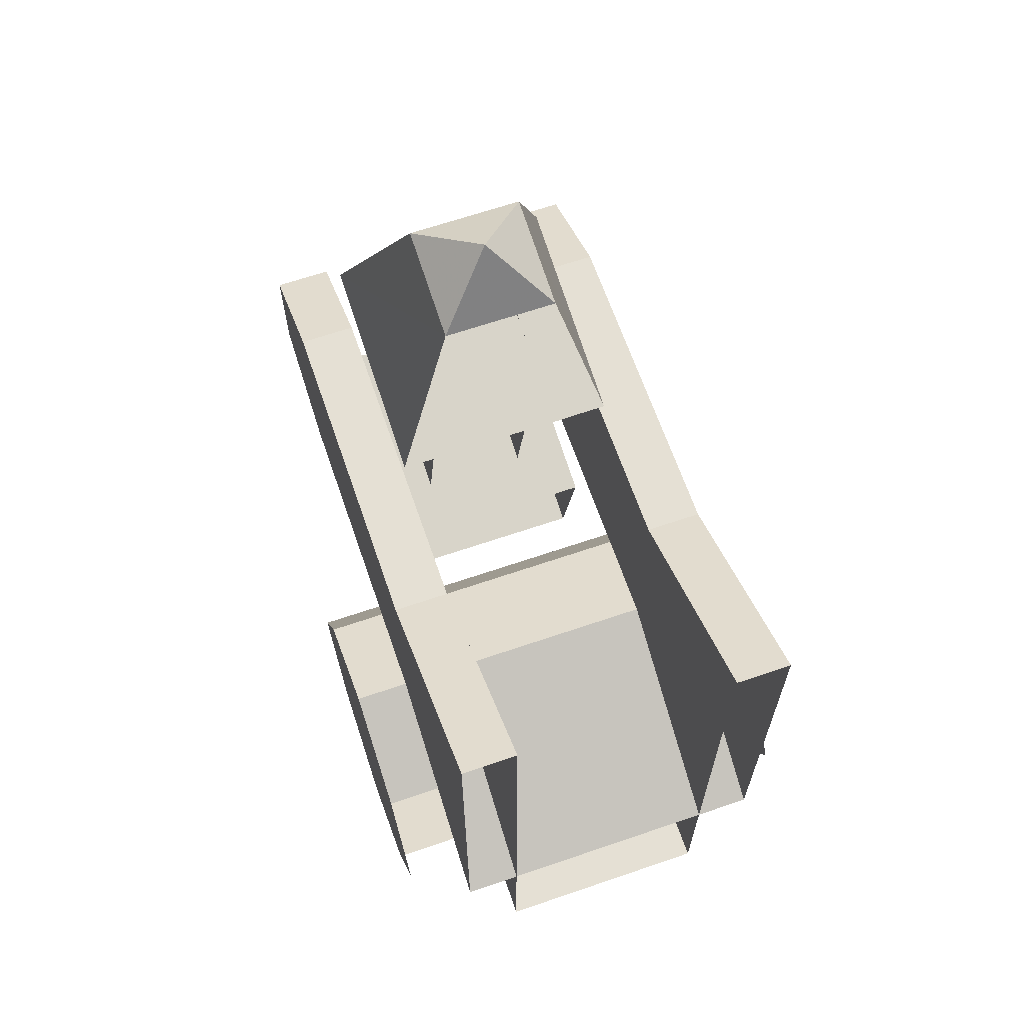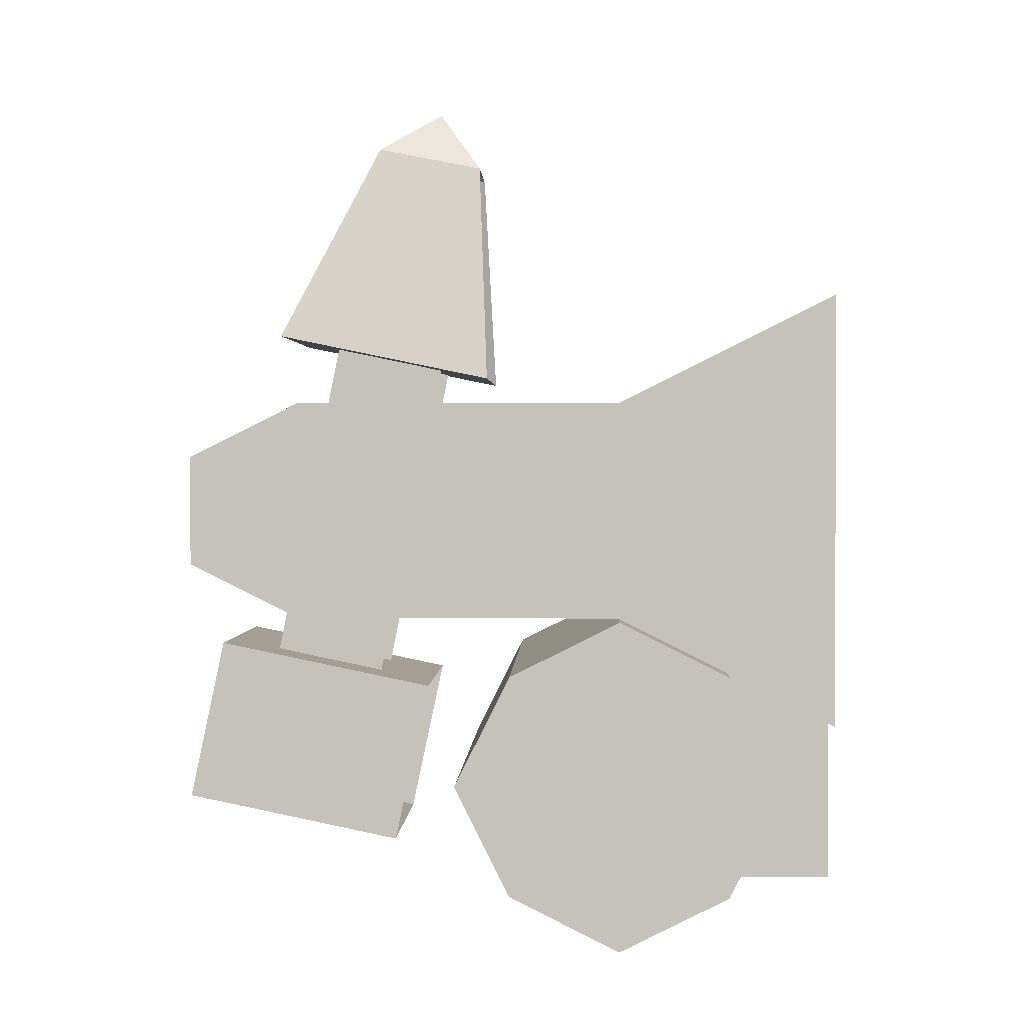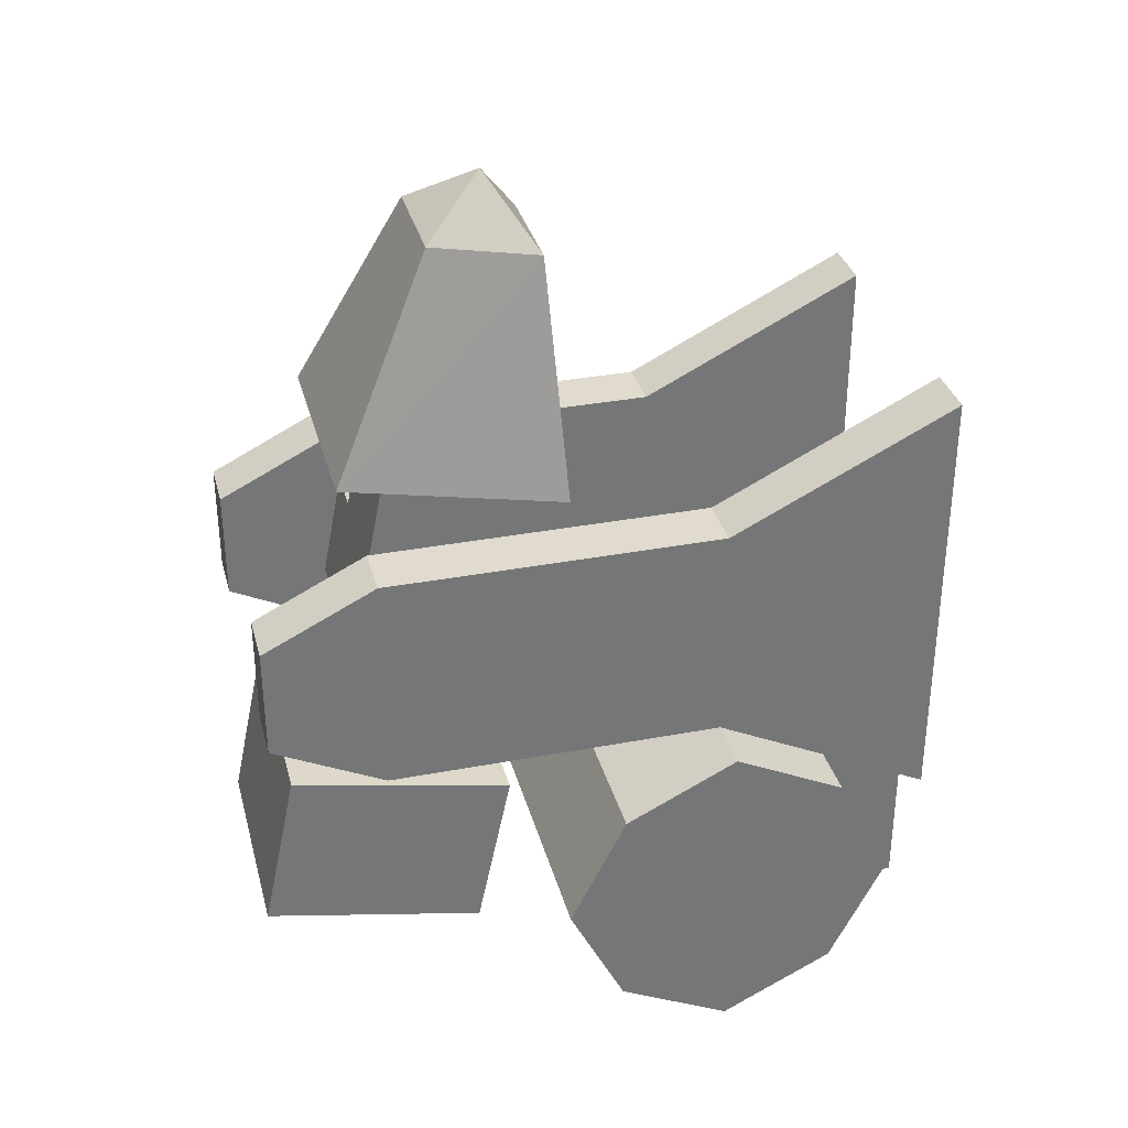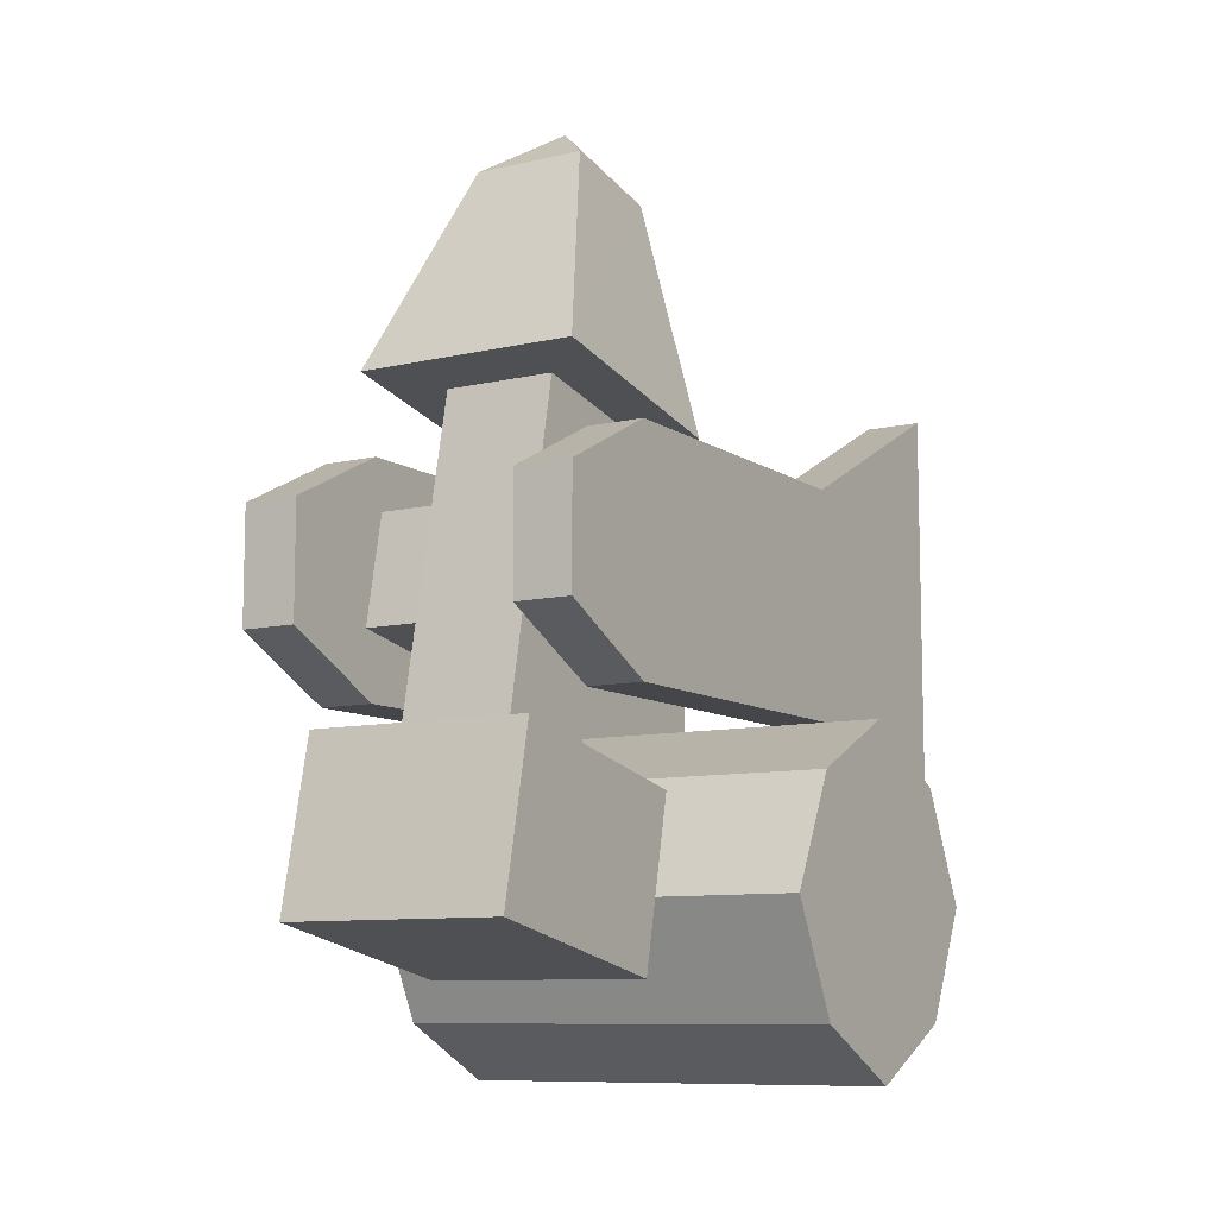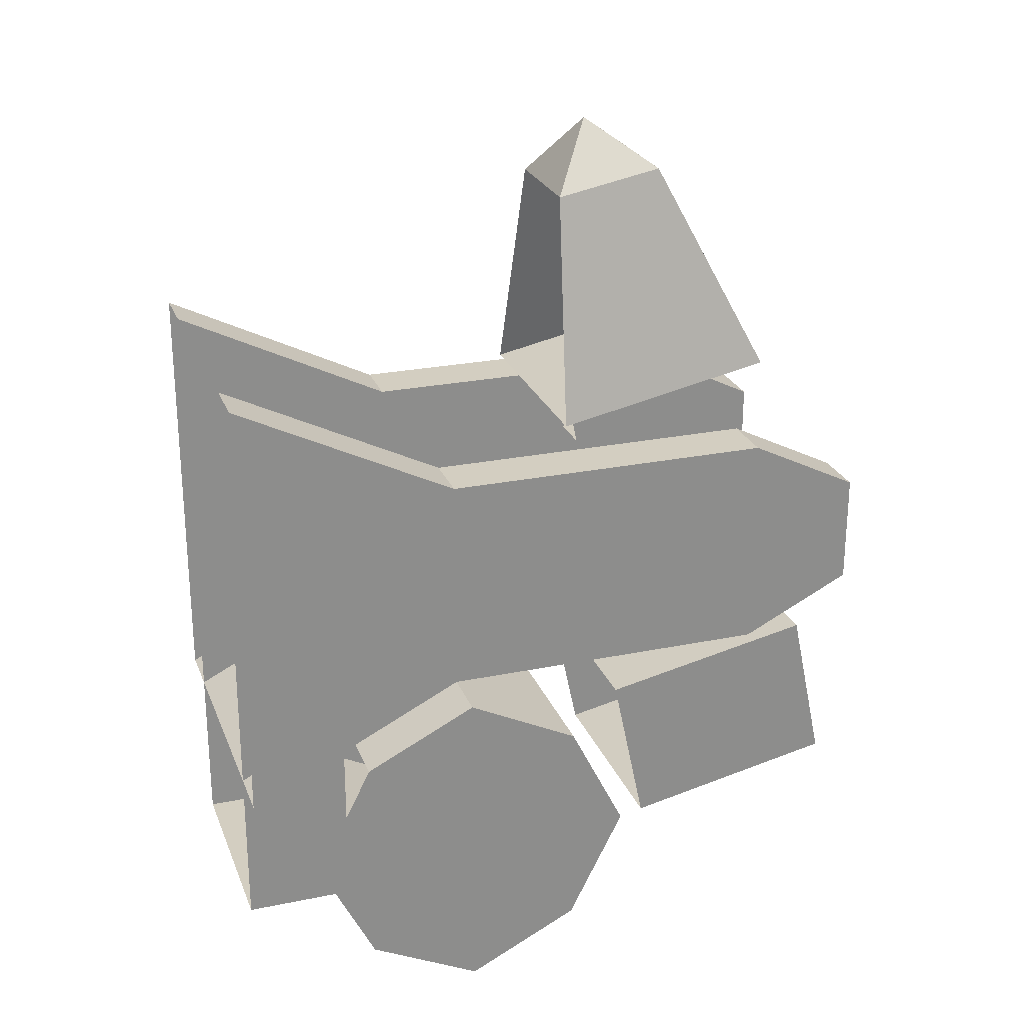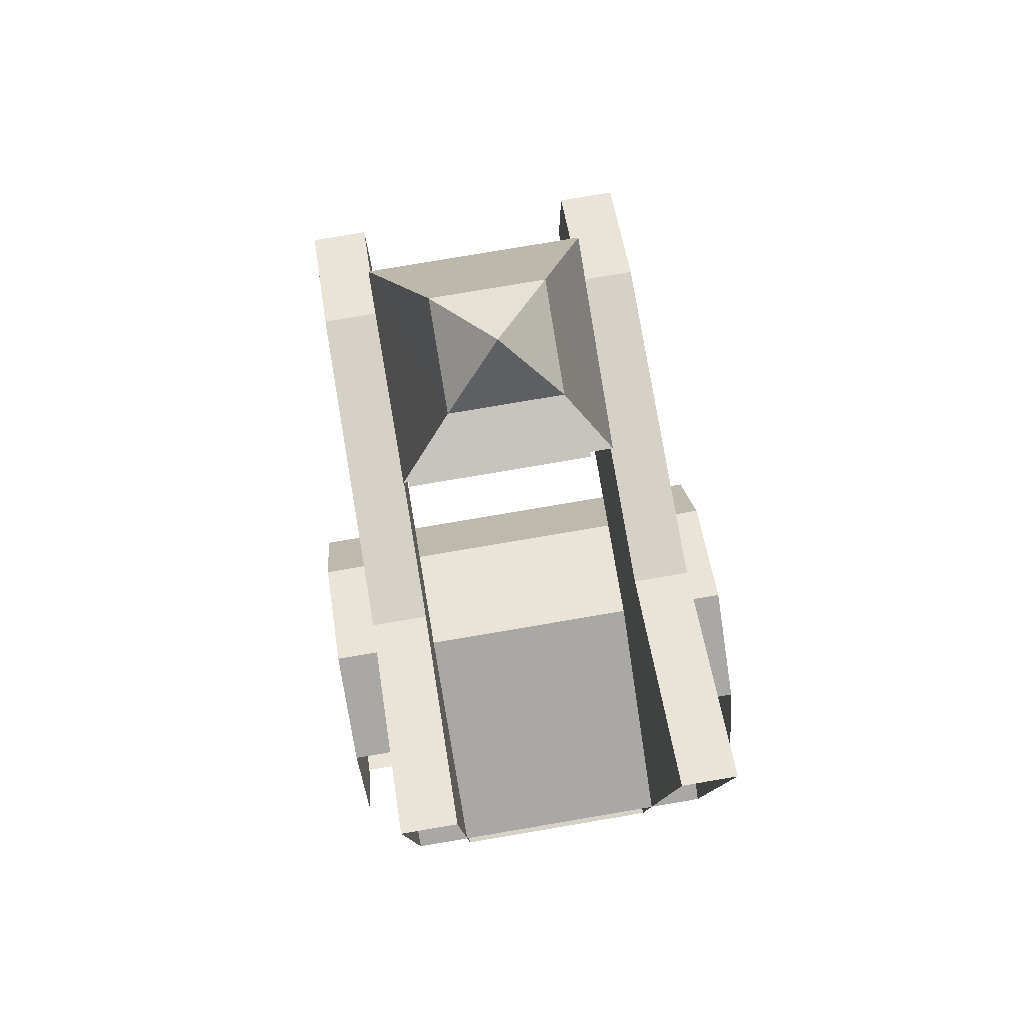
<metadata>
{"format":"obj","ext":"obj","renderer":"f3d","projection":"perspective","resolution":1024,"background":"white","views":[{"elev":65.4,"azim":161.0,"up":"+Z"},{"elev":1.4,"azim":92.1,"up":"+Z"},{"elev":33.5,"azim":75.5,"up":"+Z"},{"elev":-9.4,"azim":31.4,"up":"+Z"},{"elev":25.0,"azim":-108.3,"up":"+Z"},{"elev":79.3,"azim":170.4,"up":"+Z"}]}
</metadata>
<code>
v 0.5 -0.875 -0.625
v 0.5 -0.75 -0.375
v -0.5 -0.75 -0.375
v -0.5 -0.875 -0.625
v 0.5 -0.75 -0.875
v 0.5 -0.5 -1
v 0.5 -0.25 -0.875
v 0.5 -0.125 -0.625
v 0.5 -0.25 -0.375
v 0.5 -0.5 -0.25
v -0.5 -0.5 -0.25
v -0.5 -0.75 -0.875
v -0.5 -0.5 -1
v -0.5 -0.25 -0.875
v -0.5 -0.125 -0.625
v -0.5 -0.25 -0.375
v 0.25 -1.445 -0.3203
v 0.25 -1.523 -0.6875
v 0.25 -1.031 -0.7891
v 0.25 -0.9531 -0.4219
v -0.25 -1.445 -0.3203
v -0.25 -1.523 -0.6875
v -0.25 -1.031 -0.7891
v -0.25 -0.9531 -0.4219
v -0.125 -1.328 -0.3438
v 0.125 -1.328 -0.3438
v 0.125 -1.18 0.3906
v -0.125 -1.18 0.3906
v -0.125 -0.9297 0.3359
v -0.125 -1.078 -0.3984
v 0.125 -1.078 -0.3984
v 0.125 -0.9297 0.3359
v 0.25 -0.8125 0.3125
v 0.25 -1.305 0.4141
v -0.25 -1.305 0.4141
v -0.25 -0.8125 0.3125
v -0.125 -1.078 0.875
v -0.125 -0.8359 0.8281
v 0 -0.9375 0.9766
v 0.125 -0.8359 0.8281
v 0.125 -1.078 0.875
v -0.25 -1.227 0.1406
v -0.125 -1.227 0.1406
v -0.125 -0.9844 0.09375
v -0.25 -0.9844 0.09375
v -0.125 -1.273 -0.1016
v -0.25 -1.273 -0.1016
v -0.25 -1.031 -0.1484
v -0.125 -1.031 -0.1484
v 0.125 -1.227 0.1406
v 0.25 -1.227 0.1406
v 0.25 -0.9844 0.09375
v 0.125 -0.9844 0.09375
v 0.25 -1.273 -0.1016
v 0.125 -1.273 -0.1016
v 0.125 -1.031 -0.1484
v 0.25 -1.031 -0.1484
v 0.25 0 -0.5
v 0.25 -0.25 -0.375
v 0.25 -0.25 -0.875
v 0.25 0 -0.875
v -0.25 -0.25 -0.875
v -0.25 0 -0.875
v -0.25 -0.25 -0.375
v -0.25 0 -0.5
v -0.375 0 -0.5
v -0.375 -0.5 -0.25
v -0.375 -0.5 0.25
v -0.375 0 0.5
v -0.25 -0.5 0.25
v -0.25 0 0.5
v -0.25 -0.5 -0.25
v -0.375 -1.25 -0.25
v -0.375 -1.5 -0.125
v -0.375 -1.5 0.125
v -0.375 -1.25 0.25
v -0.25 -1.25 0.25
v -0.25 -1.5 0.125
v -0.25 -1.5 -0.125
v -0.25 -1.25 -0.25
v 0.25 -0.5 -0.25
v 0.25 -0.5 0.25
v 0.25 0 0.5
v 0.375 -0.5 0.25
v 0.375 0 0.5
v 0.375 -0.5 -0.25
v 0.375 0 -0.5
v 0.25 -1.25 -0.25
v 0.25 -1.5 -0.125
v 0.25 -1.5 0.125
v 0.25 -1.25 0.25
v 0.375 -1.25 0.25
v 0.375 -1.5 0.125
v 0.375 -1.5 -0.125
v 0.375 -1.25 -0.25
f 1 2 3
f 1 3 4
f 1 4 5
f 1 5 2
f 2 5 6
f 2 6 7
f 2 7 8
f 2 8 9
f 2 9 10
f 2 10 11
f 2 11 3
f 3 11 4
f 4 11 12
f 4 12 5
f 5 12 6
f 6 12 13
f 6 13 7
f 7 13 14
f 14 13 11
f 14 11 15
f 15 11 16
f 16 11 10
f 16 10 9
f 11 13 12
f 58 59 60
f 58 60 61
f 61 60 62
f 61 62 63
f 63 62 64
f 63 64 65
f 65 64 59
f 65 59 58
f 17 18 19
f 17 19 20
f 17 20 21
f 17 21 22
f 17 22 18
f 18 22 23
f 18 23 19
f 22 21 24
f 22 24 23
f 21 20 24
f 25 26 27
f 25 27 28
f 25 28 29
f 25 29 30
f 27 26 31
f 27 31 32
f 33 34 35
f 33 35 36
f 36 35 37
f 36 37 38
f 40 41 34
f 40 34 33
f 35 34 41
f 35 41 37
f 42 43 44
f 42 44 45
f 46 47 48
f 46 48 49
f 46 43 42
f 46 42 47
f 50 51 52
f 50 52 53
f 54 55 56
f 54 56 57
f 54 51 50
f 54 50 55
f 66 67 68
f 66 68 69
f 69 68 70
f 69 70 71
f 71 70 72
f 71 72 65
f 65 72 67
f 65 67 66
f 67 73 74
f 67 74 75
f 67 75 76
f 67 76 68
f 68 76 77
f 68 77 70
f 70 77 78
f 70 78 79
f 70 79 80
f 70 80 72
f 72 80 73
f 72 73 67
f 80 79 74
f 80 74 73
f 79 78 75
f 79 75 74
f 78 77 76
f 78 76 75
f 58 81 82
f 58 82 83
f 83 82 84
f 83 84 85
f 85 84 86
f 85 86 87
f 87 86 81
f 87 81 58
f 81 88 89
f 81 89 90
f 81 90 91
f 81 91 82
f 82 91 92
f 82 92 84
f 84 92 93
f 84 93 94
f 84 94 95
f 84 95 86
f 86 95 88
f 86 88 81
f 95 94 89
f 95 89 88
f 94 93 90
f 94 90 89
f 93 92 91
f 93 91 90
f 38 37 39
f 38 39 40
f 40 39 41
f 37 41 39

</code>
